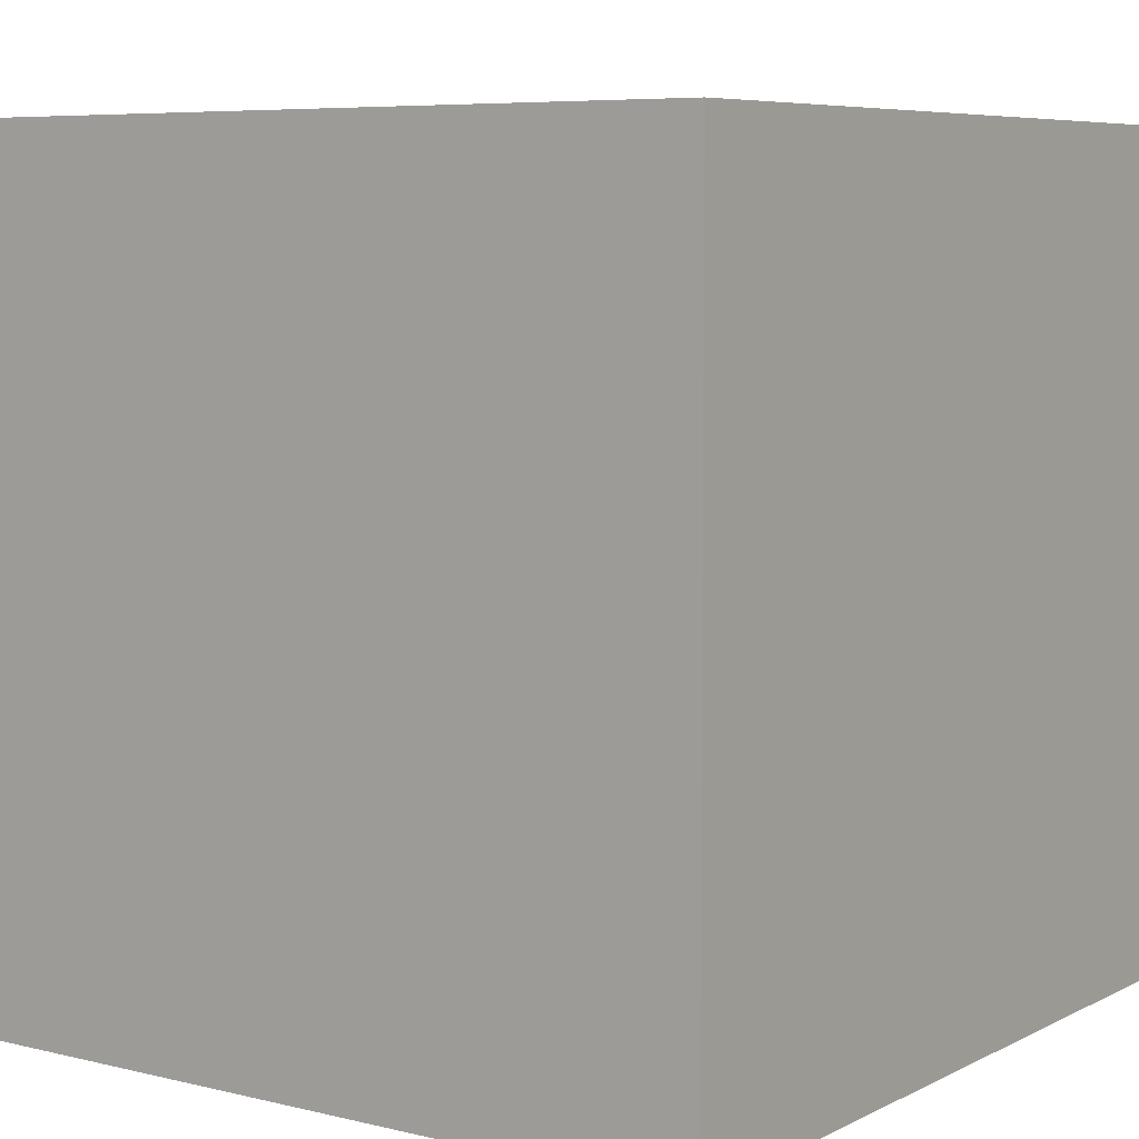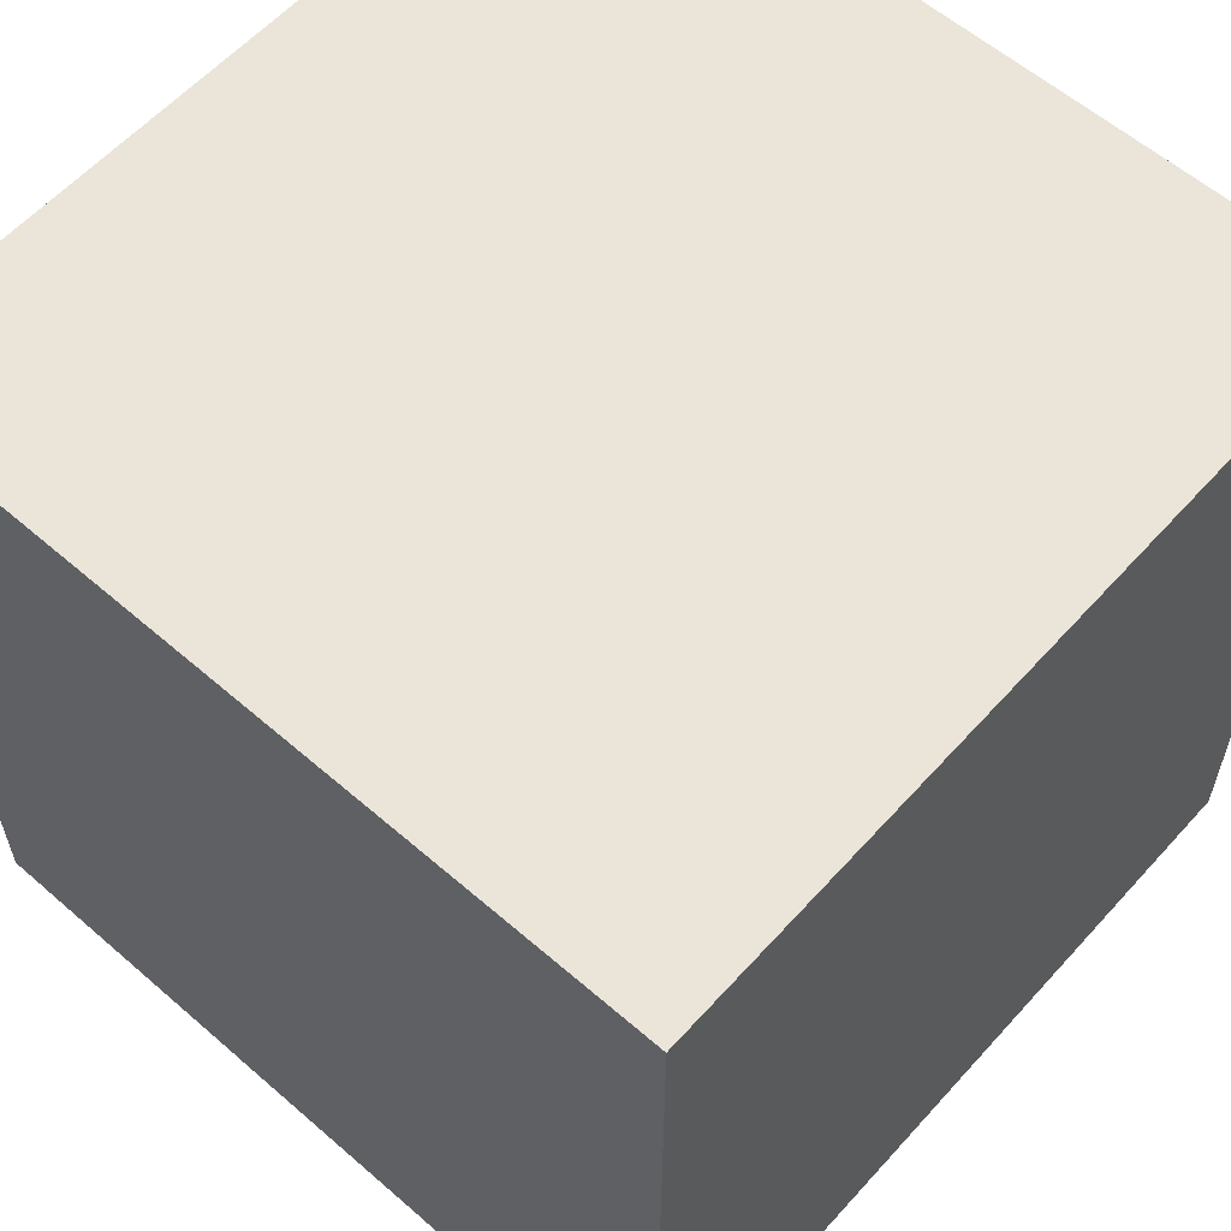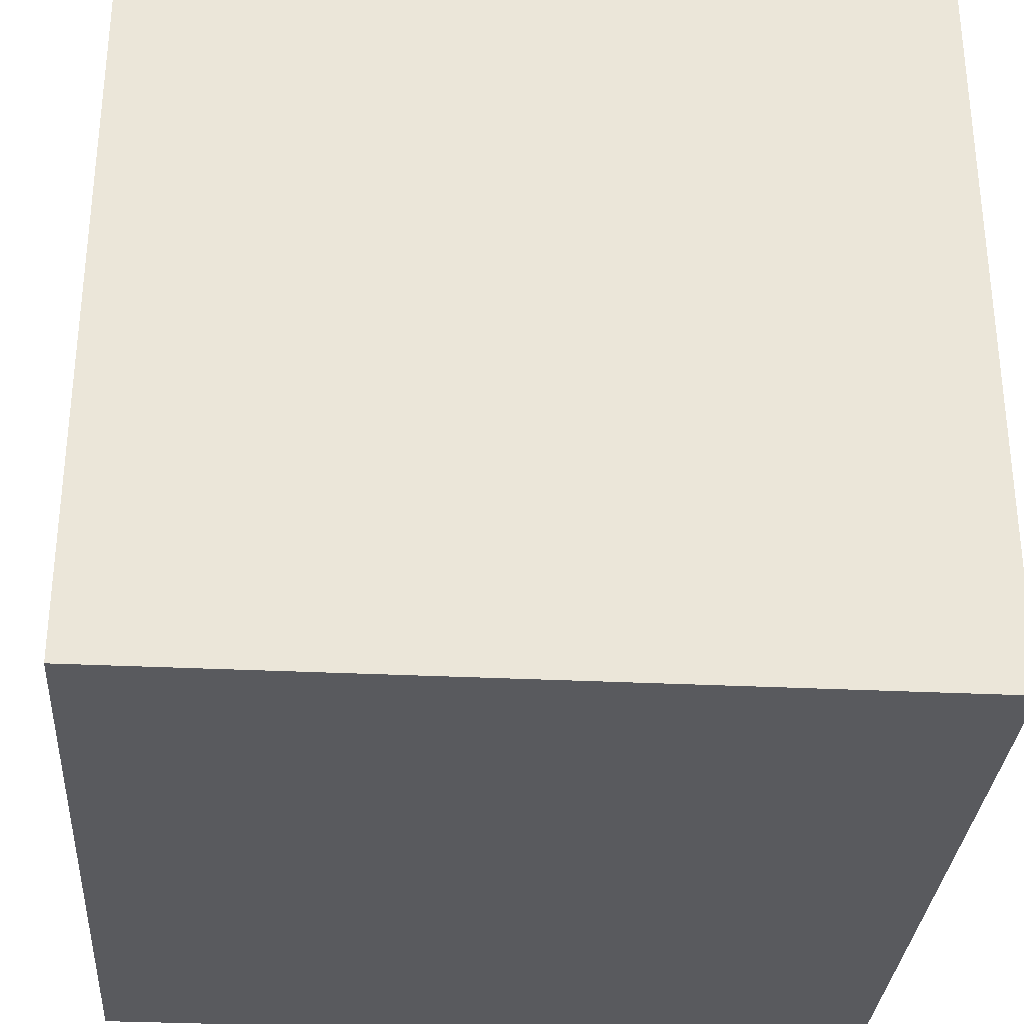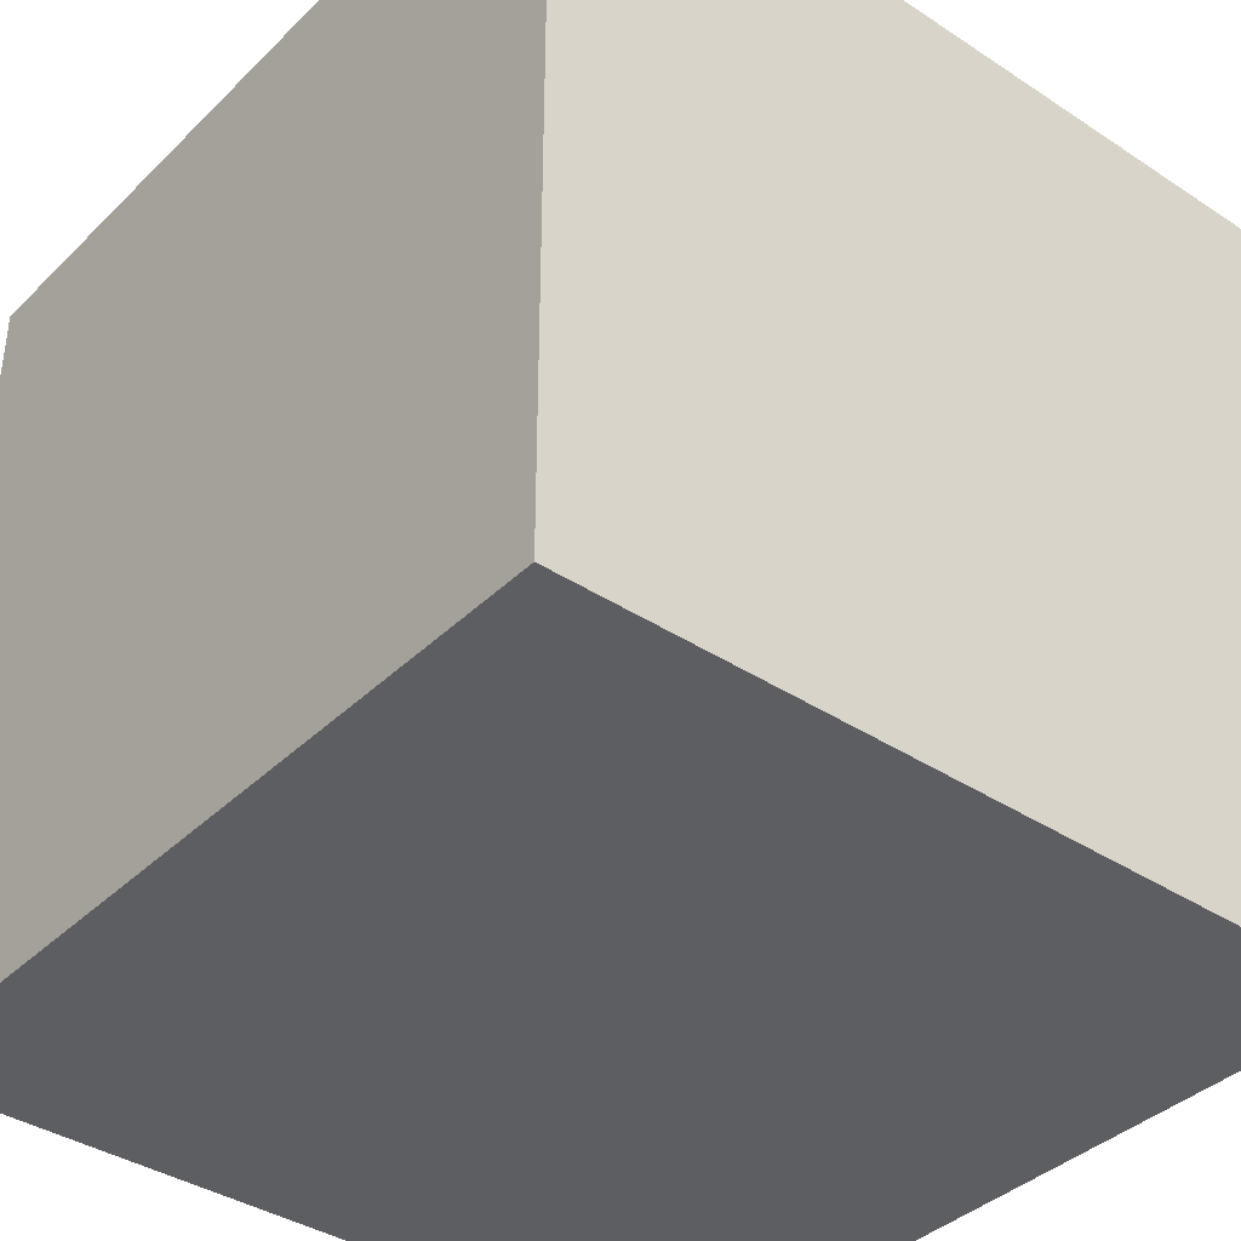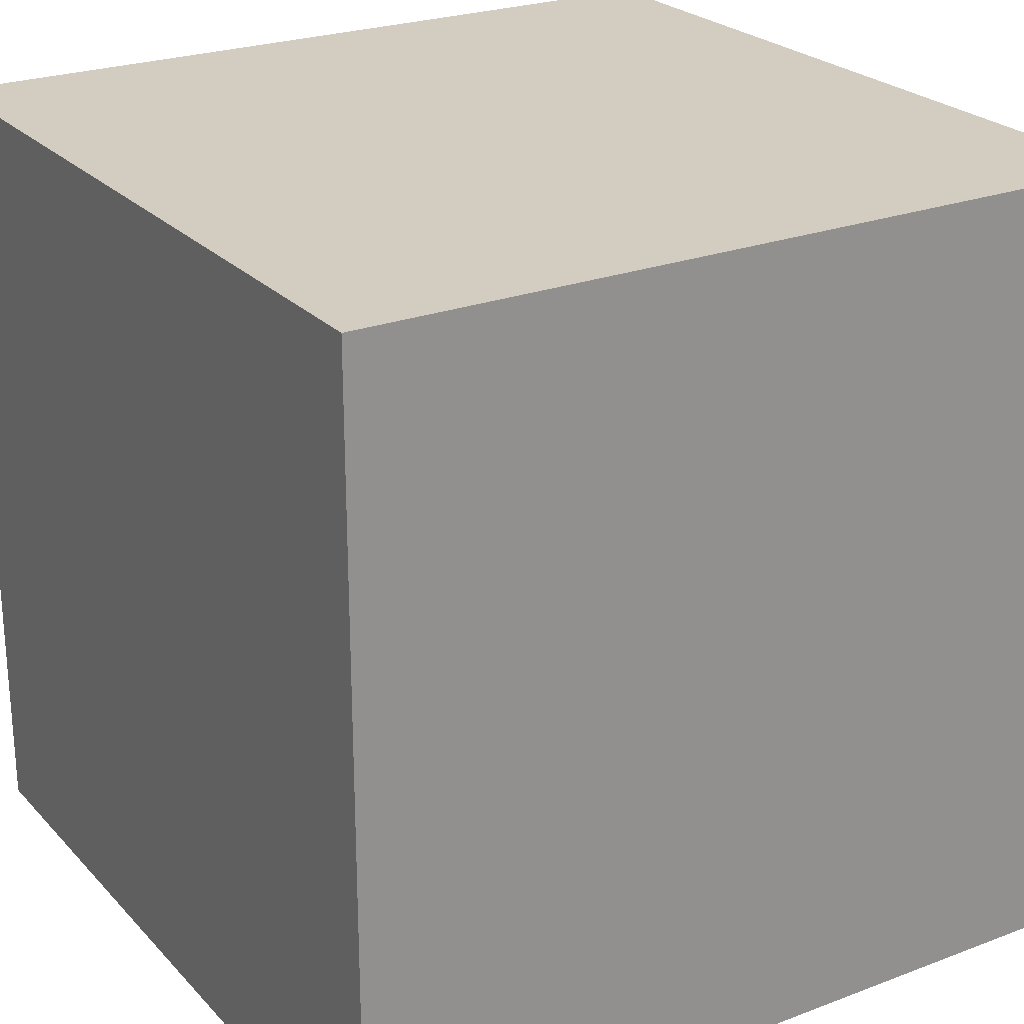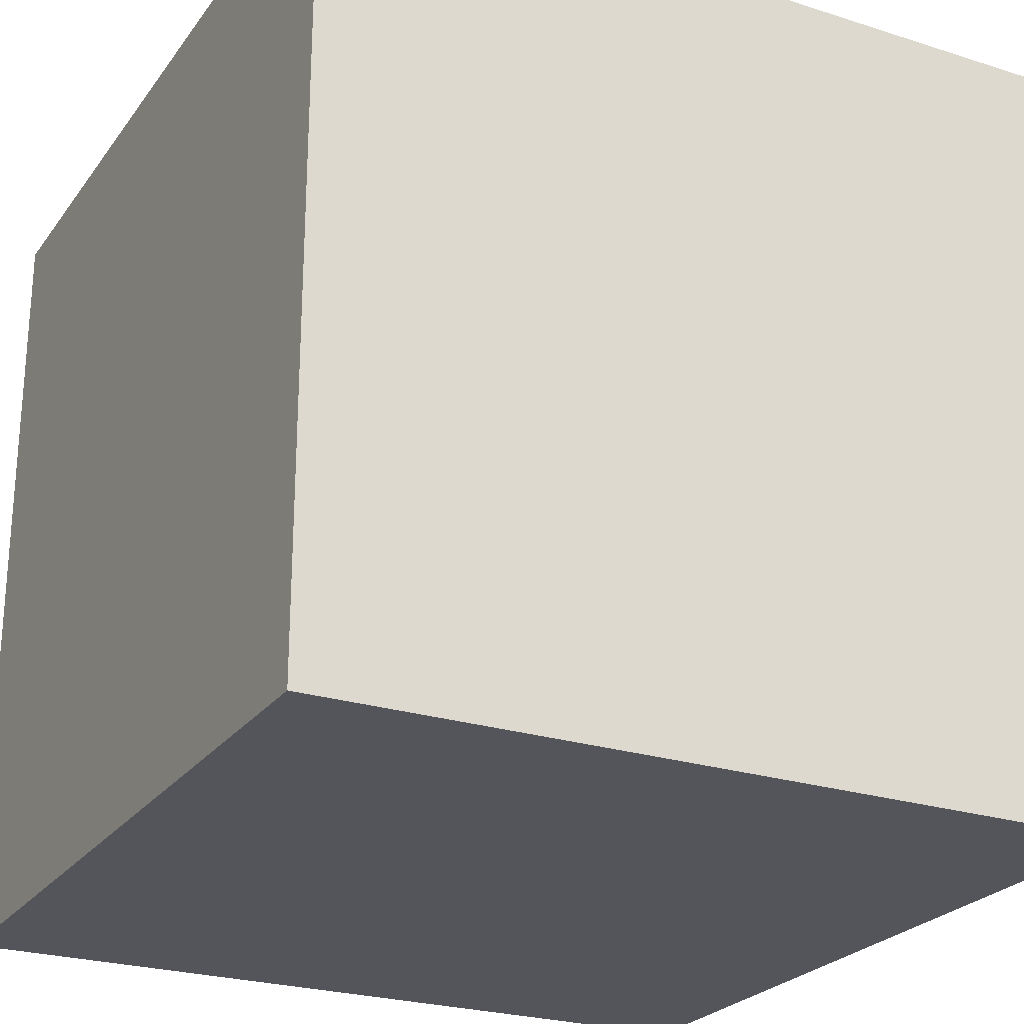
<metadata>
{"format":"obj","ext":"obj","renderer":"f3d","projection":"perspective","resolution":1024,"background":"white","views":[{"elev":6.7,"azim":-54.7,"up":"+Y"},{"elev":59.2,"azim":41.7,"up":"+Z"},{"elev":-31.3,"azim":176.0,"up":"+Z"},{"elev":-38.4,"azim":140.4,"up":"+Z"},{"elev":24.5,"azim":58.2,"up":"+Y"},{"elev":-24.9,"azim":-27.4,"up":"+Y"}]}
</metadata>
<code>
o
v -0.8 -0.8 0.8
v -0.8 -0.8 -0.8
v -0.8 0.5 -0.1
v -0.8 0.5 -0.2
v -0.8 0.6 0
v -0.8 0.6 -0.1
v -0.8 0.7 0.2
v -0.8 0.7 0
v -0.8 0.7 -0.4
v -0.8 0.7 -0.6
v -0.8 0.8 0.8
v -0.8 0.8 0.2
v -0.8 0.8 -0.2
v -0.8 0.8 -0.4
v -0.8 0.8 -0.6
v -0.8 0.8 -0.8
v 0.8 -0.8 0.8
v 0.8 -0.8 -0.8
v 0.8 0.5 0.2
v 0.8 0.5 0.1
v 0.8 0.6 0.2
v 0.8 0.6 0.1
v 0.8 0.7 0.2
v 0.8 0.7 0.1
v 0.8 0.7 -0.1
v 0.8 0.7 -0.2
v 0.8 0.8 0.8
v 0.8 0.8 0.2
v 0.8 0.8 0.1
v 0.8 0.8 -0.1
v 0.8 0.8 -0.2
v 0.8 0.8 -0.8
v -0.8 -0.8 0.8
v -0.8 0.8 0.8
v -0.2 0.4 0.8
v -0.2 0.5 0.8
v -0.2 0.7 0.8
v -0.2 0.8 0.8
v -0.1 0.4 0.8
v -0.1 0.5 0.8
v 0 0.5 0.8
v 0 0.7 0.8
v 0.1 0.5 0.8
v 0.1 0.6 0.8
v 0.2 0.6 0.8
v 0.2 0.8 0.8
v 0.8 -0.8 0.8
v 0.8 0.8 0.8
v -0.8 -0.8 -0.8
v -0.8 0.8 -0.8
v -0.6 0.7 -0.8
v -0.6 0.8 -0.8
v -0.5 0.7 -0.8
v -0.5 0.8 -0.8
v -0.2 0.7 -0.8
v -0.2 0.8 -0.8
v -0.1 0.5 -0.8
v -0.1 0.7 -0.8
v 0 0.5 -0.8
v 0 0.6 -0.8
v 0.1 0.6 -0.8
v 0.1 0.7 -0.8
v 0.2 0.7 -0.8
v 0.2 0.8 -0.8
v 0.8 -0.8 -0.8
v 0.8 0.8 -0.8
v -0.8 -0.8 0.8
v 0.8 -0.8 0.8
v -0.8 -0.8 -0.8
v 0.8 -0.8 -0.8
v -0.8 0.8 0.8
v -0.2 0.8 0.8
v 0.2 0.8 0.8
v 0.8 0.8 0.8
v -0.6 0.8 0.7
v -0.5 0.8 0.7
v -0.4 0.8 0.7
v -0.2 0.8 0.7
v 0.2 0.8 0.7
v 0.4 0.8 0.7
v -0.5 0.8 0.6
v -0.4 0.8 0.6
v 0.3 0.8 0.6
v 0.4 0.8 0.6
v 0.3 0.8 0.5
v 0.5 0.8 0.5
v -0.7 0.8 0.4
v -0.6 0.8 0.4
v 0.5 0.8 0.4
v 0.7 0.8 0.4
v -0.8 0.8 0.2
v -0.7 0.8 0.2
v 0.7 0.8 0.2
v 0.8 0.8 0.2
v 0.6 0.8 0.1
v 0.8 0.8 0.1
v 0.6 0.8 0
v 0.7 0.8 0
v 0.7 0.8 -0.1
v 0.8 0.8 -0.1
v -0.8 0.8 -0.2
v -0.7 0.8 -0.2
v 0.7 0.8 -0.2
v 0.8 0.8 -0.2
v -0.6 0.8 -0.3
v -0.5 0.8 -0.3
v 0.5 0.8 -0.3
v 0.7 0.8 -0.3
v -0.8 0.8 -0.4
v -0.7 0.8 -0.4
v -0.6 0.8 -0.4
v -0.5 0.8 -0.4
v 0.2 0.8 -0.4
v 0.3 0.8 -0.4
v 0.5 0.8 -0.4
v 0.6 0.8 -0.4
v -0.7 0.8 -0.5
v -0.5 0.8 -0.5
v 0.1 0.8 -0.5
v 0.2 0.8 -0.5
v 0.6 0.8 -0.5
v 0.7 0.8 -0.5
v -0.8 0.8 -0.6
v -0.7 0.8 -0.6
v -0.6 0.8 -0.6
v -0.5 0.8 -0.6
v 0.1 0.8 -0.6
v 0.3 0.8 -0.6
v 0.4 0.8 -0.6
v 0.5 0.8 -0.6
v 0.6 0.8 -0.6
v 0.7 0.8 -0.6
v -0.5 0.8 -0.7
v -0.2 0.8 -0.7
v 0.2 0.8 -0.7
v 0.4 0.8 -0.7
v 0.5 0.8 -0.7
v 0.6 0.8 -0.7
v -0.8 0.8 -0.8
v -0.6 0.8 -0.8
v -0.5 0.8 -0.8
v -0.2 0.8 -0.8
v 0.2 0.8 -0.8
v 0.8 0.8 -0.8
f 3 2 1
f 4 2 3
f 5 3 1
f 6 4 3
f 6 3 5
f 7 5 1
f 8 6 5
f 8 5 7
f 9 2 4
f 10 2 9
f 11 7 1
f 12 8 7
f 12 7 11
f 13 6 8
f 13 8 12
f 13 4 6
f 13 9 4
f 14 10 9
f 14 9 13
f 15 2 10
f 15 10 14
f 16 2 15
f 17 18 19
f 19 18 20
f 17 19 21
f 19 20 21
f 20 18 22
f 21 20 22
f 17 21 23
f 21 22 23
f 22 18 24
f 23 22 24
f 24 18 25
f 25 18 26
f 17 23 27
f 23 24 28
f 27 23 28
f 24 25 29
f 28 24 29
f 25 26 30
f 29 25 30
f 26 18 31
f 30 26 31
f 31 18 32
f 35 34 33
f 36 34 35
f 37 34 36
f 38 34 37
f 39 35 33
f 39 36 35
f 40 37 36
f 40 36 39
f 41 40 39
f 41 37 40
f 42 38 37
f 42 37 41
f 43 41 39
f 43 42 41
f 44 42 43
f 45 44 43
f 45 42 44
f 46 38 42
f 46 42 45
f 47 45 43
f 47 39 33
f 47 46 45
f 47 43 39
f 48 46 47
f 49 50 51
f 51 50 52
f 49 51 53
f 51 52 53
f 53 52 54
f 49 53 55
f 53 54 55
f 55 54 56
f 49 55 57
f 55 56 58
f 57 55 58
f 49 57 59
f 57 58 59
f 59 58 60
f 59 60 61
f 60 58 61
f 58 56 62
f 61 58 62
f 61 62 63
f 62 56 63
f 63 56 64
f 59 61 65
f 49 59 65
f 63 64 65
f 61 63 65
f 65 64 66
f 69 68 67
f 70 68 69
f 71 72 75
f 75 72 76
f 76 72 77
f 72 73 78
f 77 72 78
f 73 74 79
f 78 73 79
f 79 74 80
f 76 77 81
f 75 76 81
f 77 78 82
f 81 77 82
f 79 80 82
f 78 79 82
f 82 80 83
f 80 74 84
f 83 80 84
f 82 83 85
f 81 82 85
f 83 84 85
f 84 74 86
f 85 84 86
f 71 75 87
f 75 81 88
f 87 75 88
f 81 85 88
f 85 86 88
f 86 74 89
f 88 86 89
f 89 74 90
f 71 87 91
f 87 88 92
f 91 87 92
f 88 89 92
f 89 90 92
f 90 74 93
f 92 90 93
f 93 74 94
f 91 92 95
f 92 93 95
f 93 94 95
f 95 94 96
f 91 95 97
f 95 96 97
f 97 96 98
f 97 98 99
f 98 96 99
f 99 96 100
f 91 97 101
f 97 99 101
f 99 100 101
f 101 100 102
f 102 100 103
f 103 100 104
f 102 103 105
f 105 103 106
f 106 103 107
f 103 104 108
f 107 103 108
f 101 102 109
f 102 105 110
f 109 102 110
f 105 106 111
f 110 105 111
f 106 107 112
f 111 106 112
f 112 107 113
f 113 107 114
f 107 108 115
f 114 107 115
f 115 108 116
f 110 111 117
f 109 110 117
f 111 112 117
f 112 113 117
f 117 113 118
f 118 113 119
f 113 114 120
f 119 113 120
f 116 108 121
f 115 116 121
f 114 115 121
f 108 104 122
f 121 108 122
f 109 117 123
f 117 118 124
f 123 117 124
f 124 118 125
f 118 119 126
f 125 118 126
f 119 120 127
f 126 119 127
f 114 121 128
f 127 120 128
f 120 114 128
f 121 122 128
f 128 122 129
f 129 122 130
f 130 122 131
f 122 104 132
f 131 122 132
f 126 127 133
f 125 126 133
f 127 128 133
f 128 129 133
f 133 129 134
f 134 129 135
f 129 130 136
f 135 129 136
f 130 131 137
f 136 130 137
f 131 132 138
f 137 131 138
f 123 124 139
f 124 125 139
f 125 133 140
f 139 125 140
f 133 134 141
f 140 133 141
f 134 135 142
f 141 134 142
f 136 137 143
f 142 135 143
f 137 138 143
f 135 136 143
f 132 104 144
f 143 138 144
f 138 132 144

</code>
